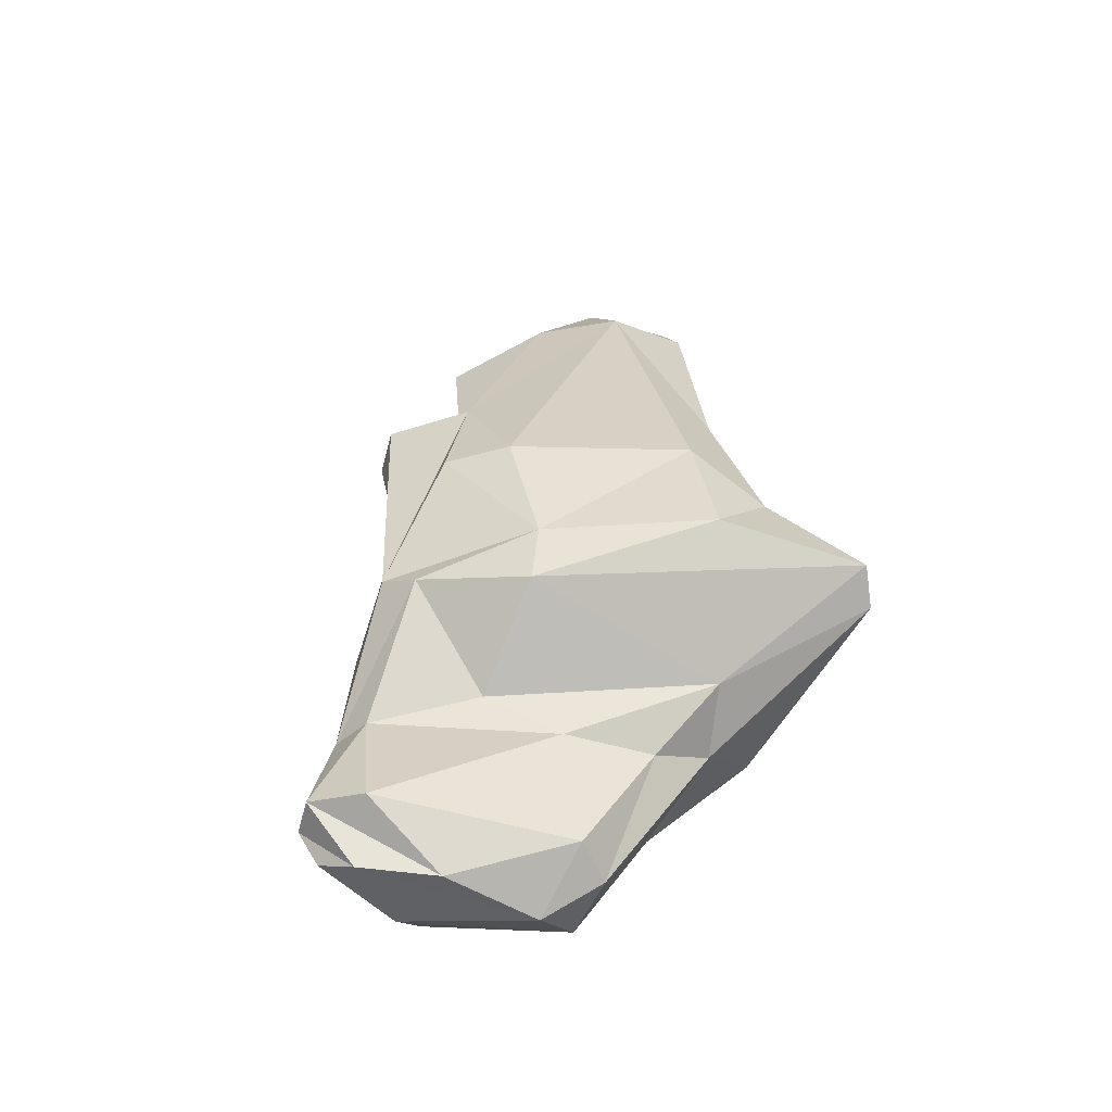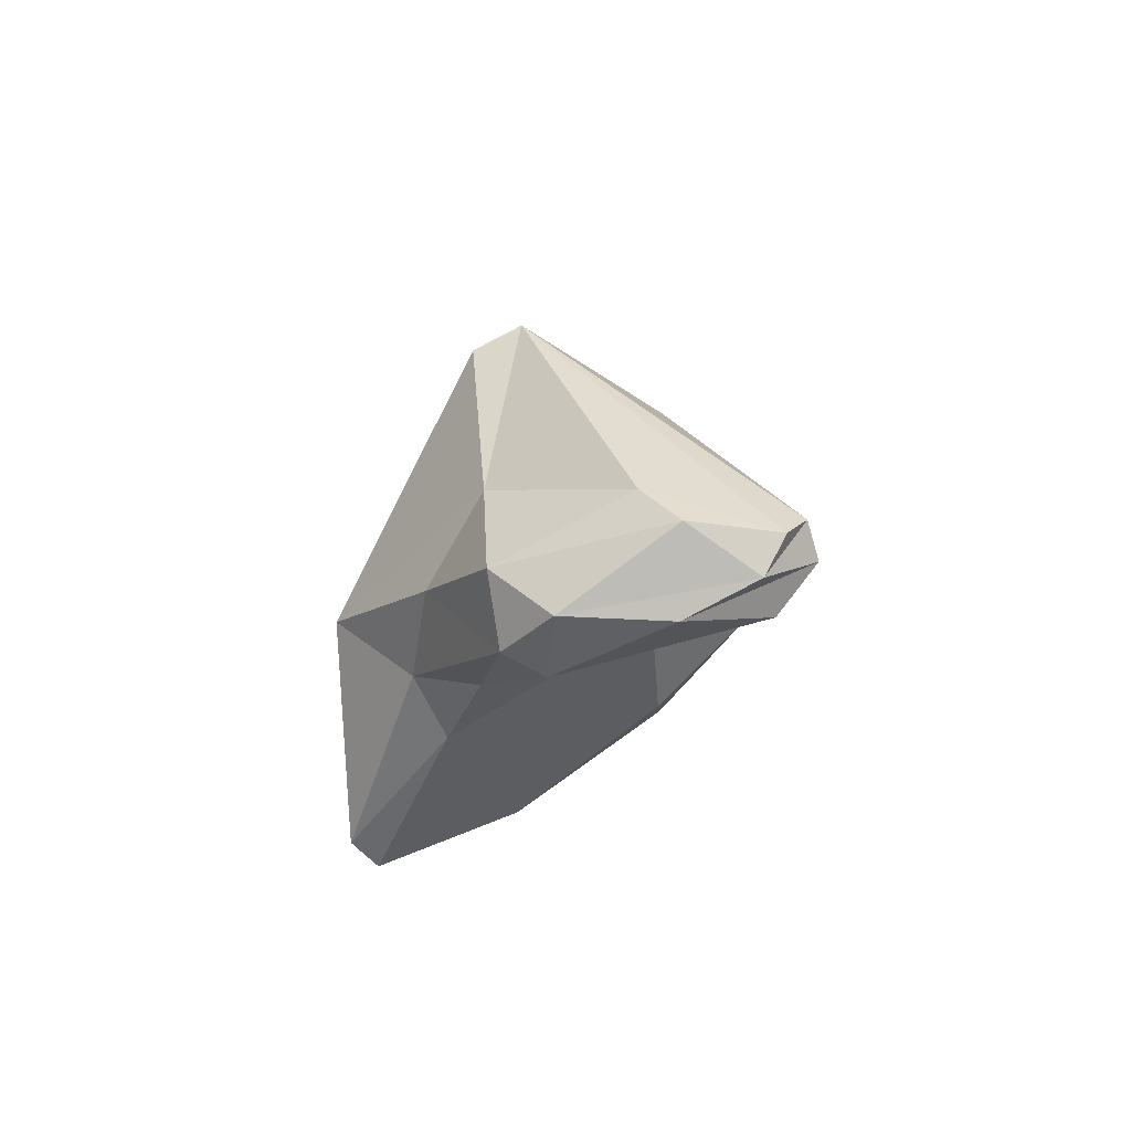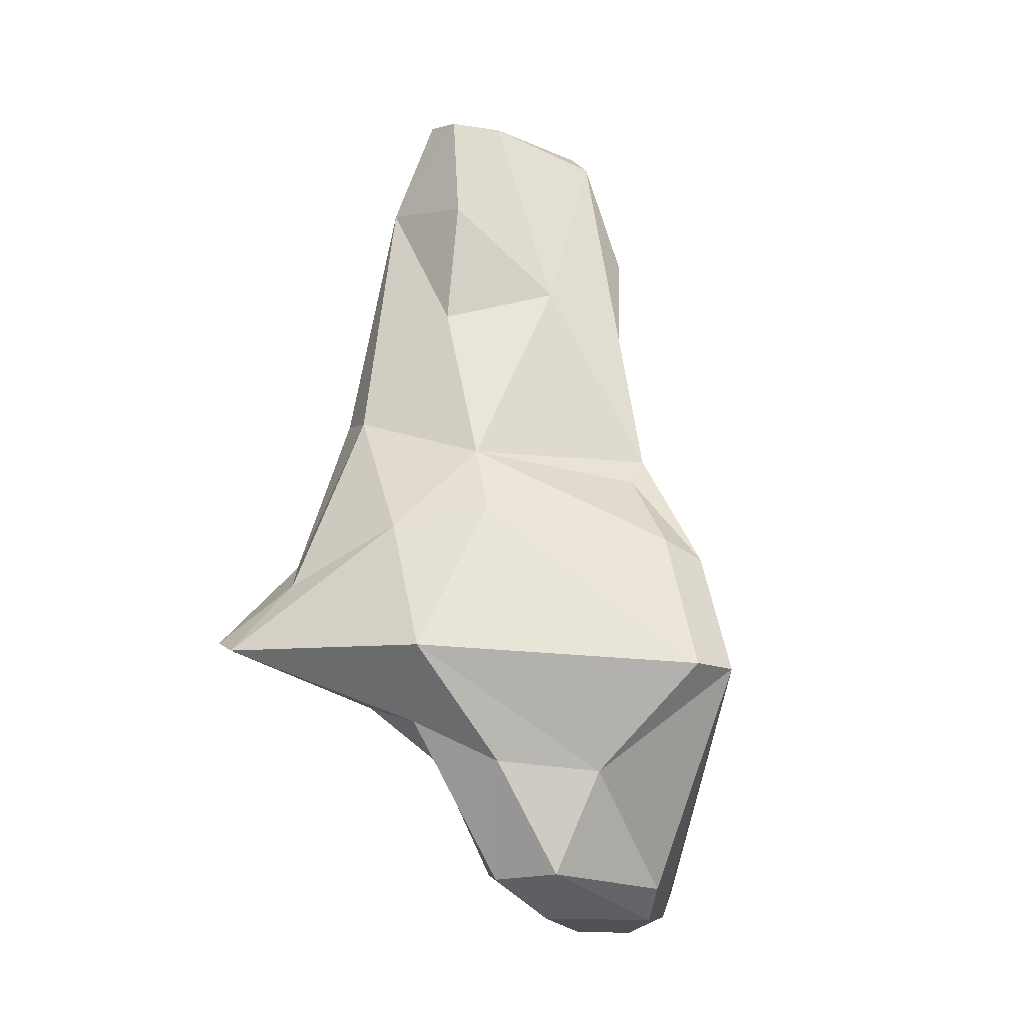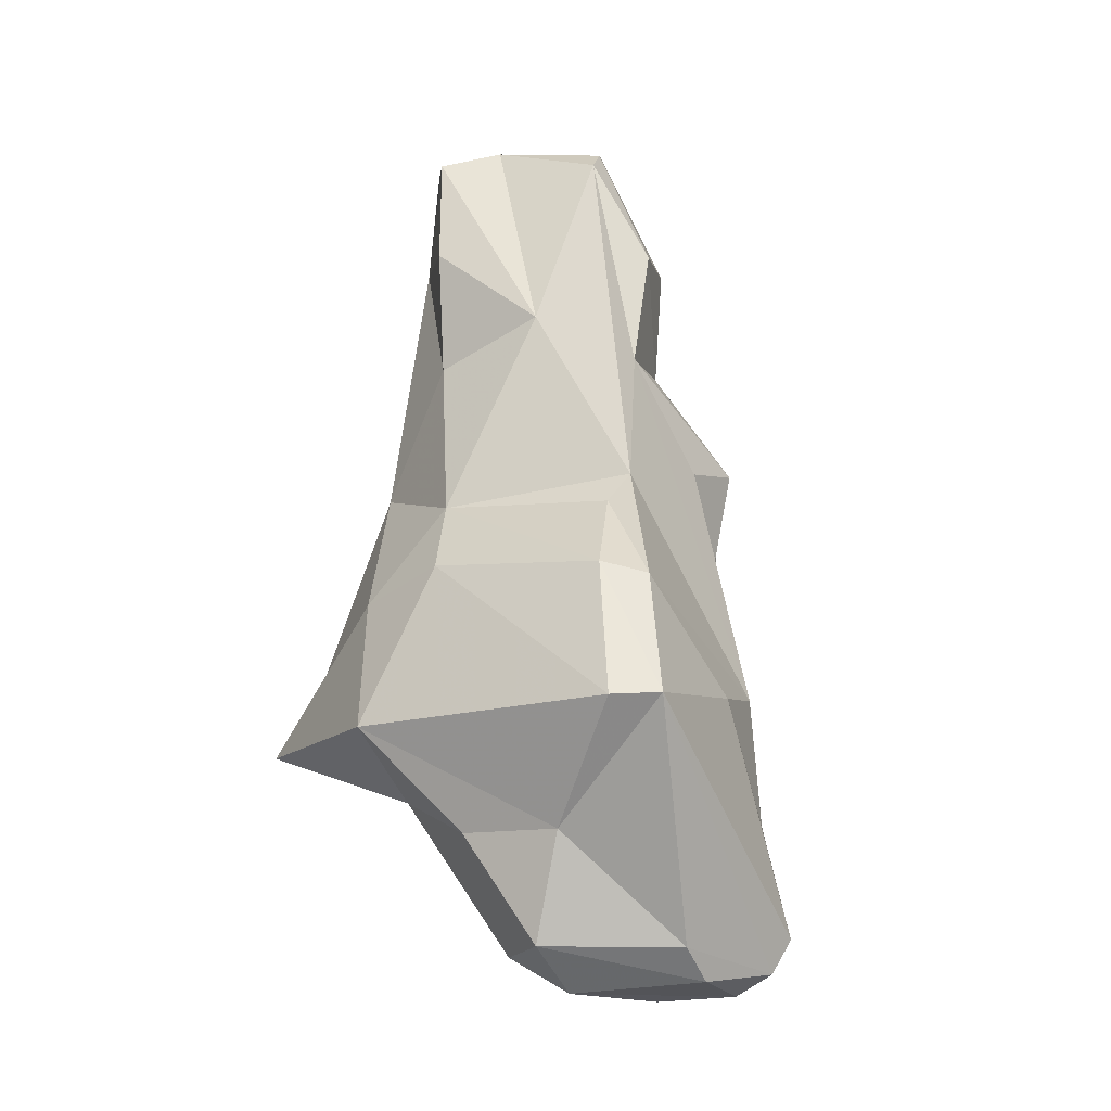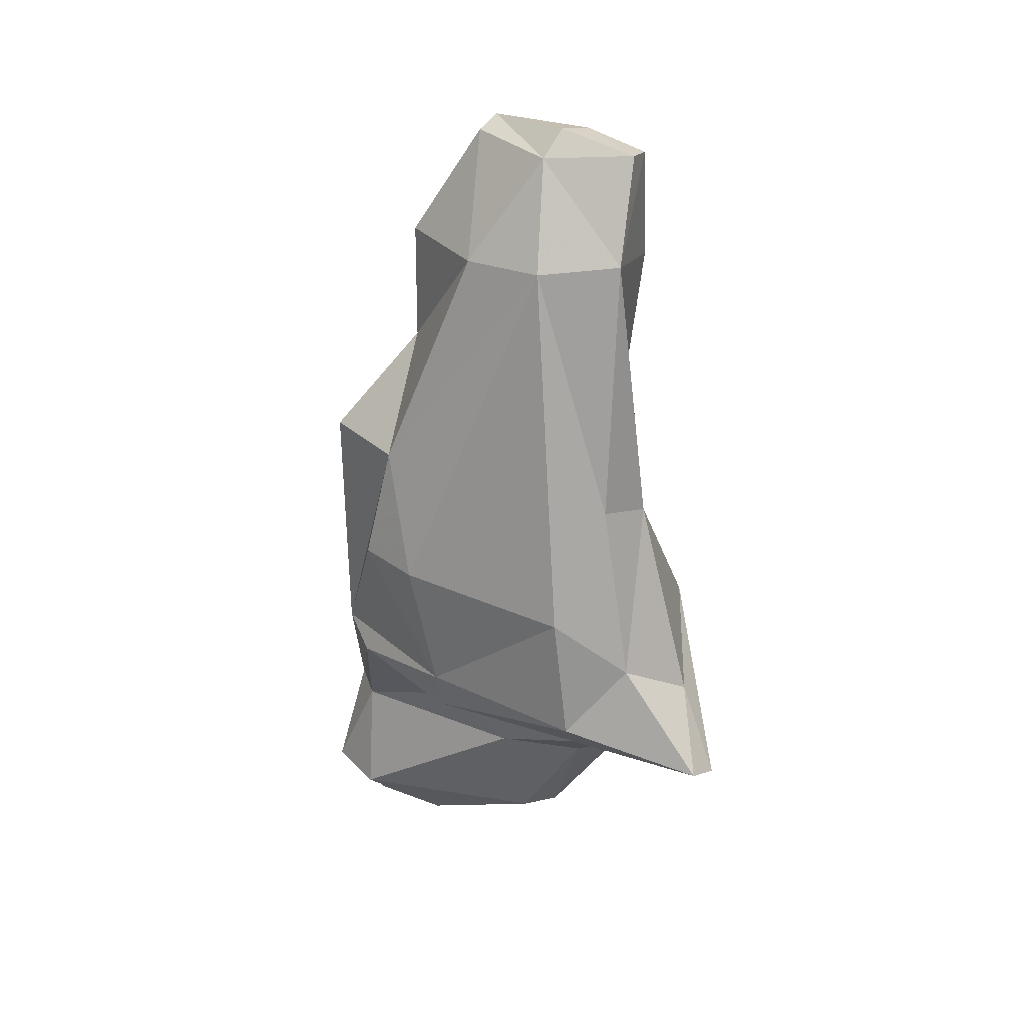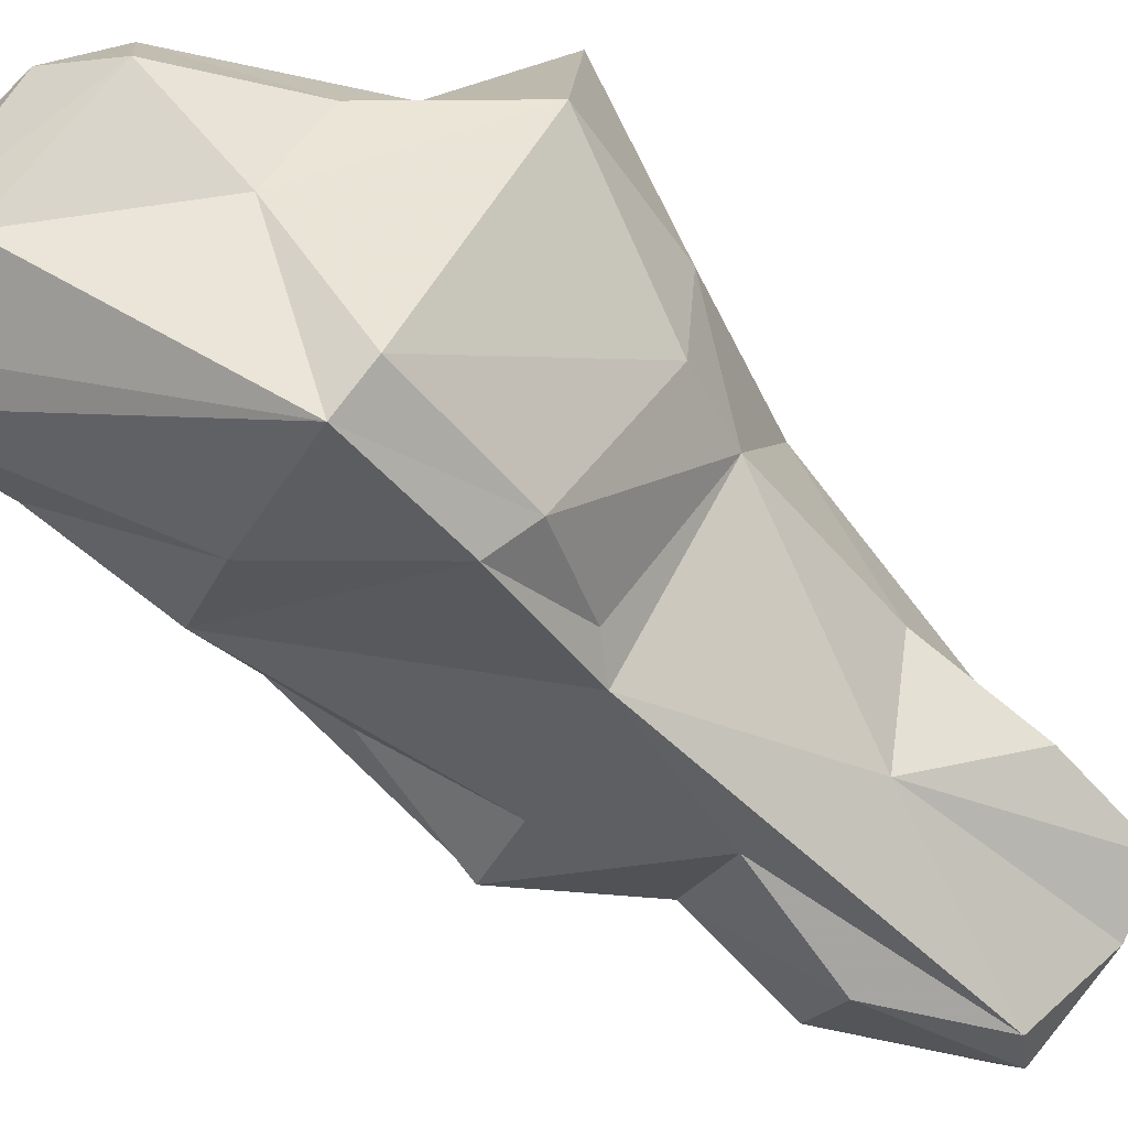
<metadata>
{"format":"obj","ext":"obj","renderer":"f3d","projection":"perspective","resolution":1024,"background":"white","views":[{"elev":-50.7,"azim":149.5,"up":"+Z"},{"elev":-79.6,"azim":0.8,"up":"+Z"},{"elev":-20.3,"azim":-66.6,"up":"+Z"},{"elev":-20.5,"azim":-29.3,"up":"+Z"},{"elev":31.7,"azim":177.9,"up":"+Z"},{"elev":-69.1,"azim":-135.4,"up":"+Y"}]}
</metadata>
<code>
v 161.6 303.2 89.37
v 161.4 293.5 88.48
v 163.8 291.2 95.53
v 162.6 295.4 94.74
v 167.3 282.3 87.89
v 162.7 304.5 90.15
v 162.8 300.7 92.56
v 164.9 298.3 101.2
v 167.9 283.9 94.16
v 165.8 302.3 94.6
v 164.8 292.2 98.79
v 164.9 293.6 117.1
v 164.7 293.2 112
v 164.7 295.2 85.88
v 165.5 294.1 106.5
v 165.4 291.3 83.86
v 165.6 295.1 117.5
v 167.4 292.2 117.8
v 174.7 297.5 89.44
v 167.9 289.5 108
v 167.8 287.3 83.52
v 169.6 286.1 97.96
v 168 289.6 79.05
v 166.2 297.5 113.2
v 168.7 293.6 118.3
v 170.5 288.5 116.2
v 166 298.1 87.11
v 170.7 285.9 99.36
v 167.5 295.3 84.55
v 171.5 289.7 117.6
v 166.8 300.1 102.1
v 168.5 292.7 79.09
v 169.3 281.4 88.01
v 170.5 291.1 77.5
v 169.6 282.8 93.57
v 169.5 294.4 117.2
v 175.2 287.7 77.89
v 172 287.5 105.9
v 173 287.7 111.5
v 169.9 297.2 112.8
v 172.3 290.4 117.1
v 174.9 285.1 89.53
v 168.7 302.6 91.49
v 170.2 293.8 79.64
v 178.3 288.3 90.73
v 172.9 294.8 112.5
v 175 291.3 77.53
v 169.2 301.8 96.96
v 171.4 294.4 84.6
v 175.4 290.4 112.3
v 174.4 292.9 86.57
v 175.9 288.8 101.4
v 175.4 291.2 107.1
v 176.9 295.1 102.5
v 173.6 286.7 79.05
v 176 297.7 97.34
v 178.8 290.1 102.3
v 178.4 290.5 84.99
v 174.8 298.2 91.62
v 179.3 292 102.7
v 179.9 288.1 80.13
v 178.7 291.7 79.83
v 178.1 295.4 97.37
v 178.2 291.2 96.75
v 179.2 292.4 91.53
v 178.4 294.1 90.47
v 179 288.3 78.59
v 178.9 288.6 85.11
v 178.1 289.8 77.78
v 180.3 289.7 80.22
g foo
f 30 36 25
f 41 36 30
f 36 17 25
f 30 25 18
f 18 25 17
f 26 30 18
f 18 17 12
f 40 36 46
f 41 46 36
f 50 46 41
f 30 50 41
f 40 24 36
f 39 50 30
f 36 24 17
f 39 30 26
f 24 12 17
f 13 12 24
f 26 18 20
f 20 12 13
f 18 12 20
f 50 53 46
f 53 54 46
f 46 54 40
f 53 50 39
f 38 53 39
f 8 24 31
f 8 15 24
f 38 39 26
f 24 15 13
f 20 28 26
f 38 26 28
f 13 15 20
f 57 60 53
f 60 54 53
f 40 31 24
f 57 53 38
f 52 57 38
f 45 38 28
f 11 15 8
f 20 15 11
f 28 20 11
f 56 54 63
f 65 63 54
f 65 54 60
f 54 56 40
f 65 60 64
f 60 57 64
f 40 56 48
f 31 40 48
f 64 57 52
f 52 45 64
f 31 48 10
f 38 45 52
f 10 8 31
f 10 7 8
f 35 45 28
f 4 8 7
f 11 22 28
f 35 28 22
f 8 4 11
f 3 11 4
f 9 11 3
f 22 11 9
f 9 35 22
f 65 59 63
f 59 56 63
f 48 56 59
f 66 59 65
f 59 43 48
f 45 65 64
f 10 48 43
f 6 10 43
f 7 10 6
f 42 45 35
f 7 6 1
f 4 7 1
f 1 2 4
f 35 33 42
f 9 33 35
f 3 5 9
f 5 33 9
f 3 4 2
f 5 3 2
f 19 43 59
f 19 59 66
f 51 19 66
f 68 66 65
f 65 45 68
f 6 43 19
f 58 51 66
f 58 66 68
f 51 27 19
f 27 6 19
f 61 68 42
f 68 45 42
f 49 27 51
f 58 49 51
f 1 6 27
f 29 27 49
f 42 33 61
f 1 27 14
f 29 14 27
f 2 1 14
f 2 14 16
f 5 21 33
f 21 5 2
f 21 2 16
f 70 62 58
f 58 68 70
f 70 68 61
f 62 49 58
f 44 29 49
f 44 49 62
f 67 61 33
f 32 29 44
f 32 14 29
f 67 33 55
f 32 16 14
f 16 32 23
f 23 55 21
f 33 21 55
f 16 23 21
f 69 47 70
f 47 62 70
f 70 61 69
f 61 67 69
f 44 62 47
f 37 69 67
f 32 44 34
f 34 44 47
f 37 34 69
f 34 47 69
f 67 55 37
f 34 23 32
f 37 23 34
f 55 23 37
g

</code>
